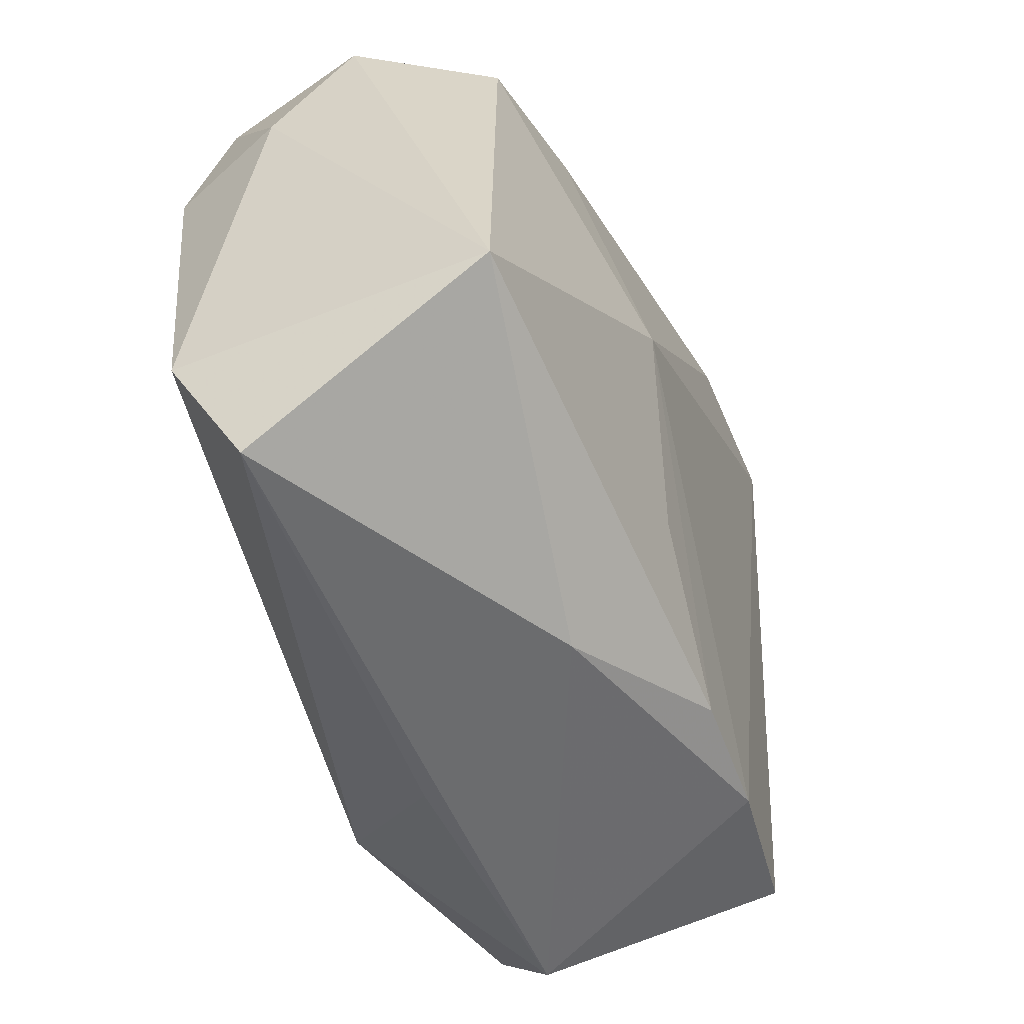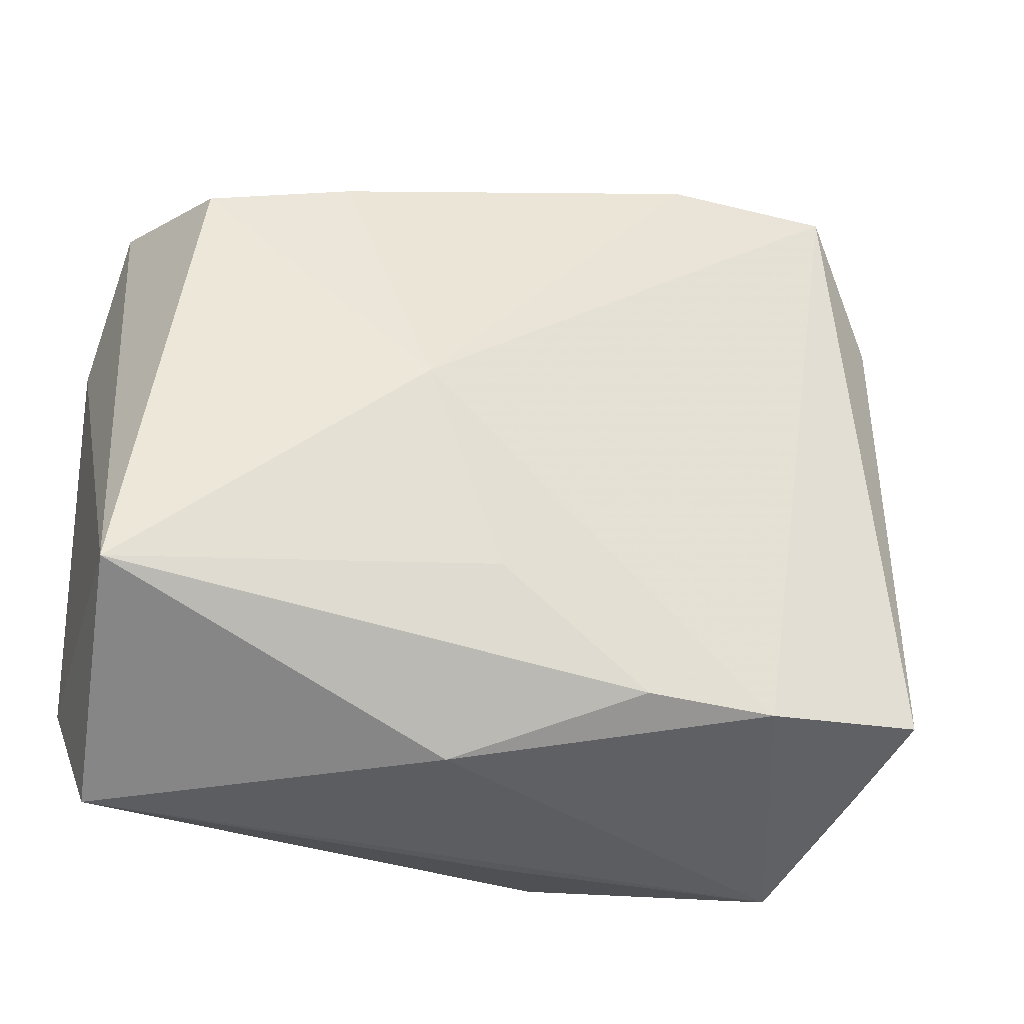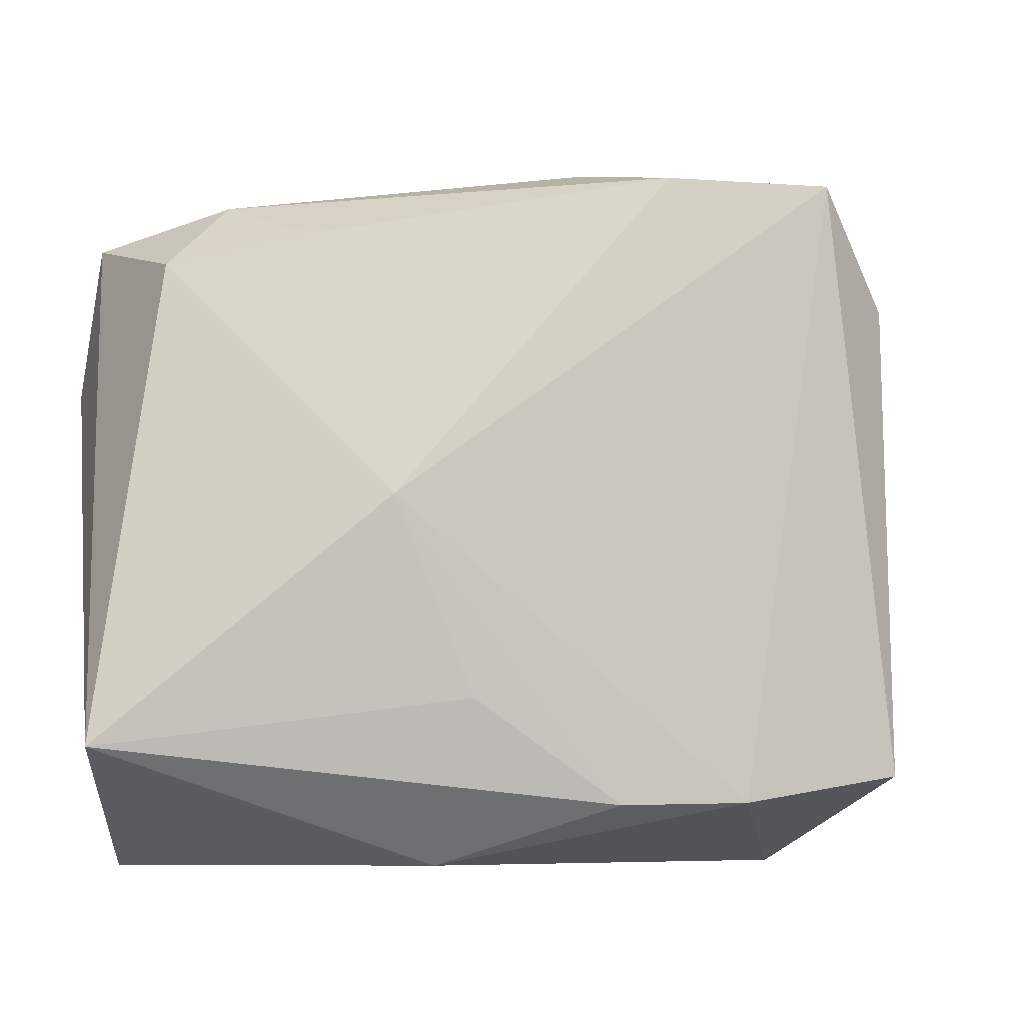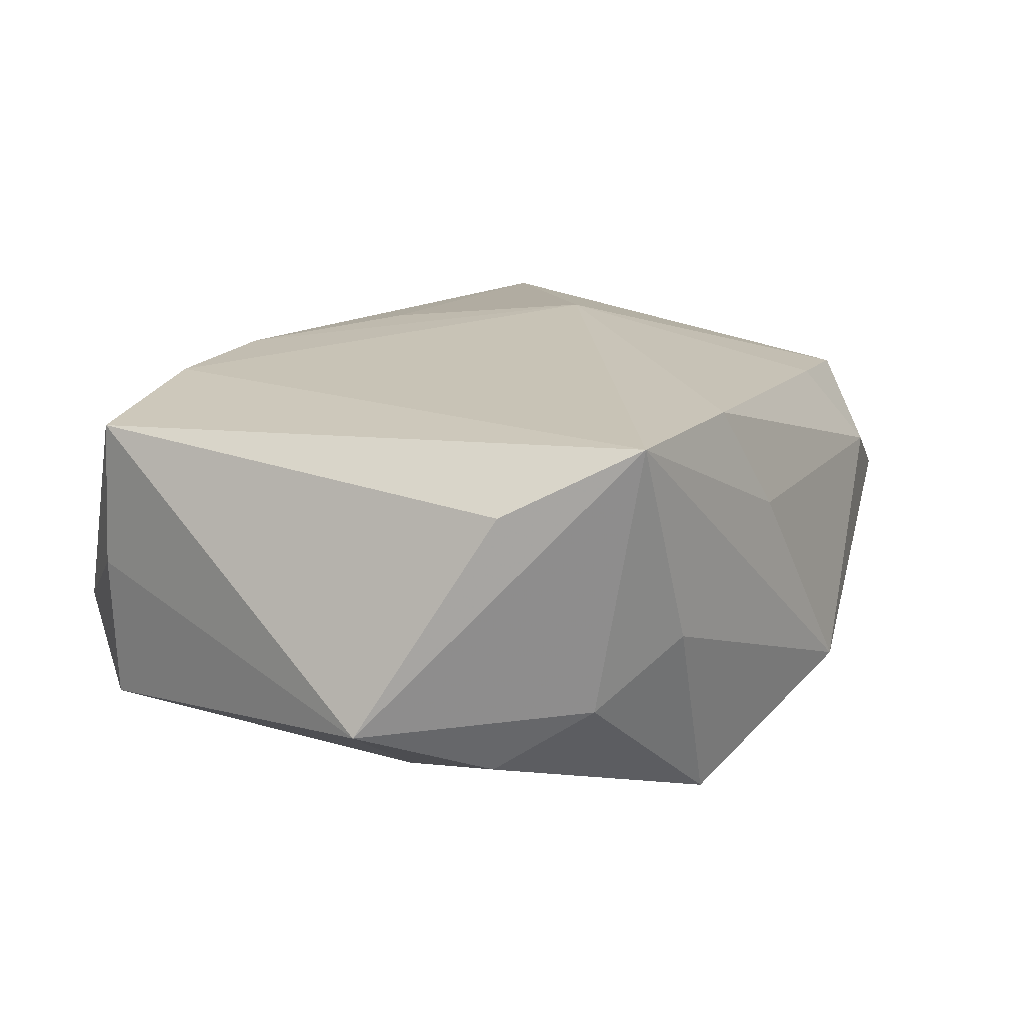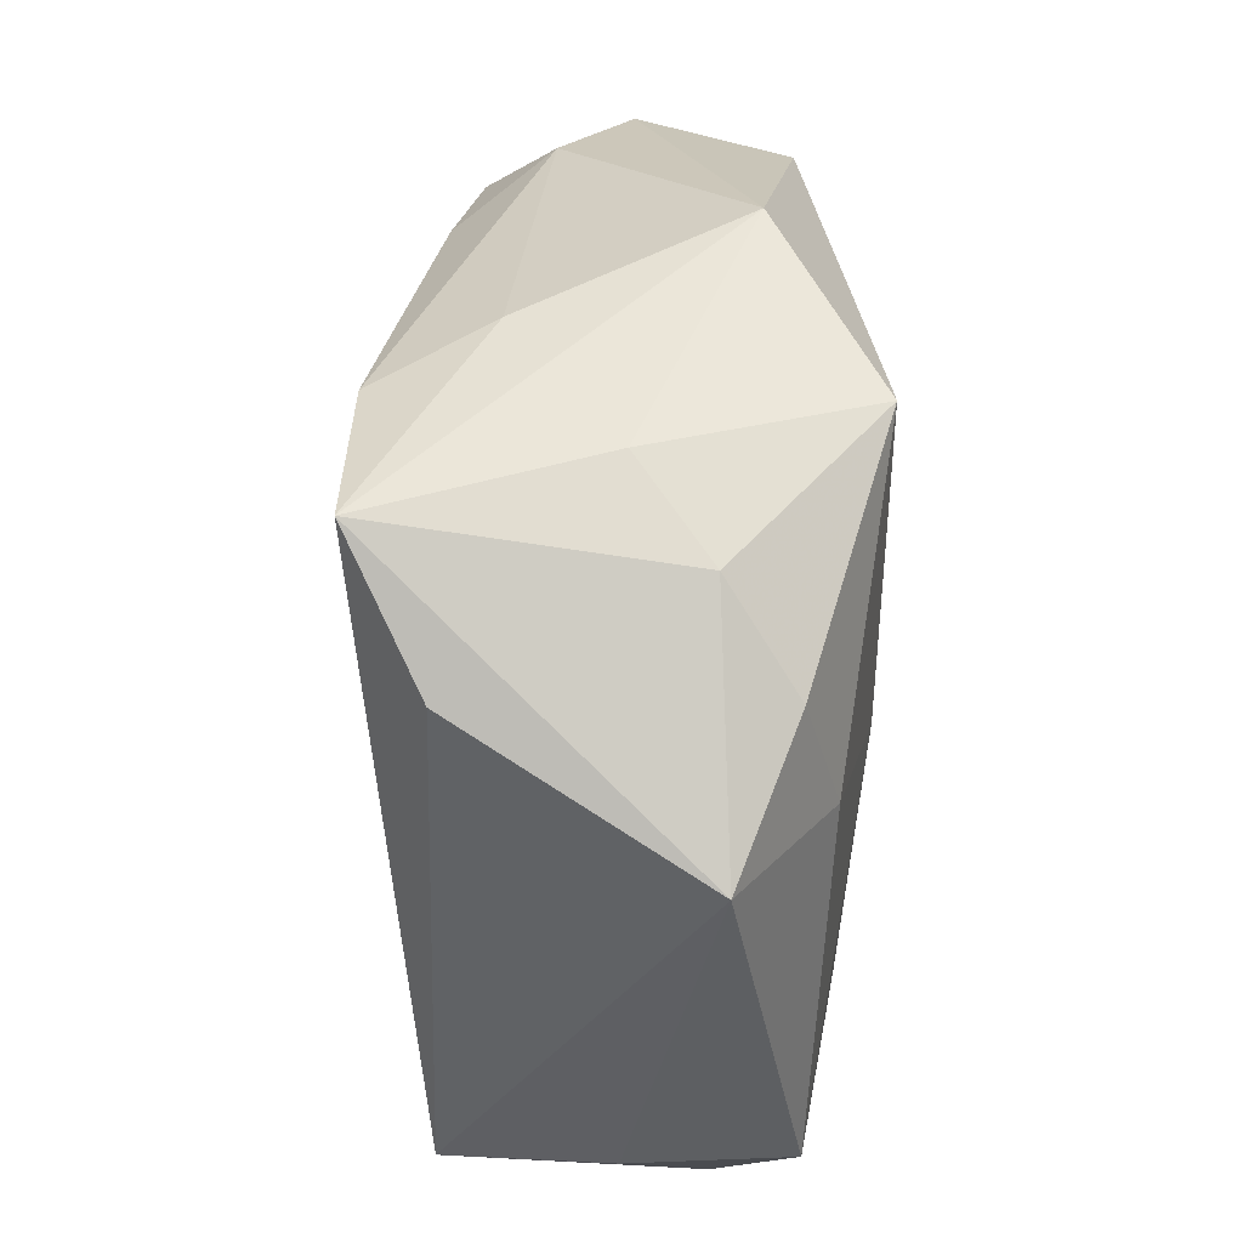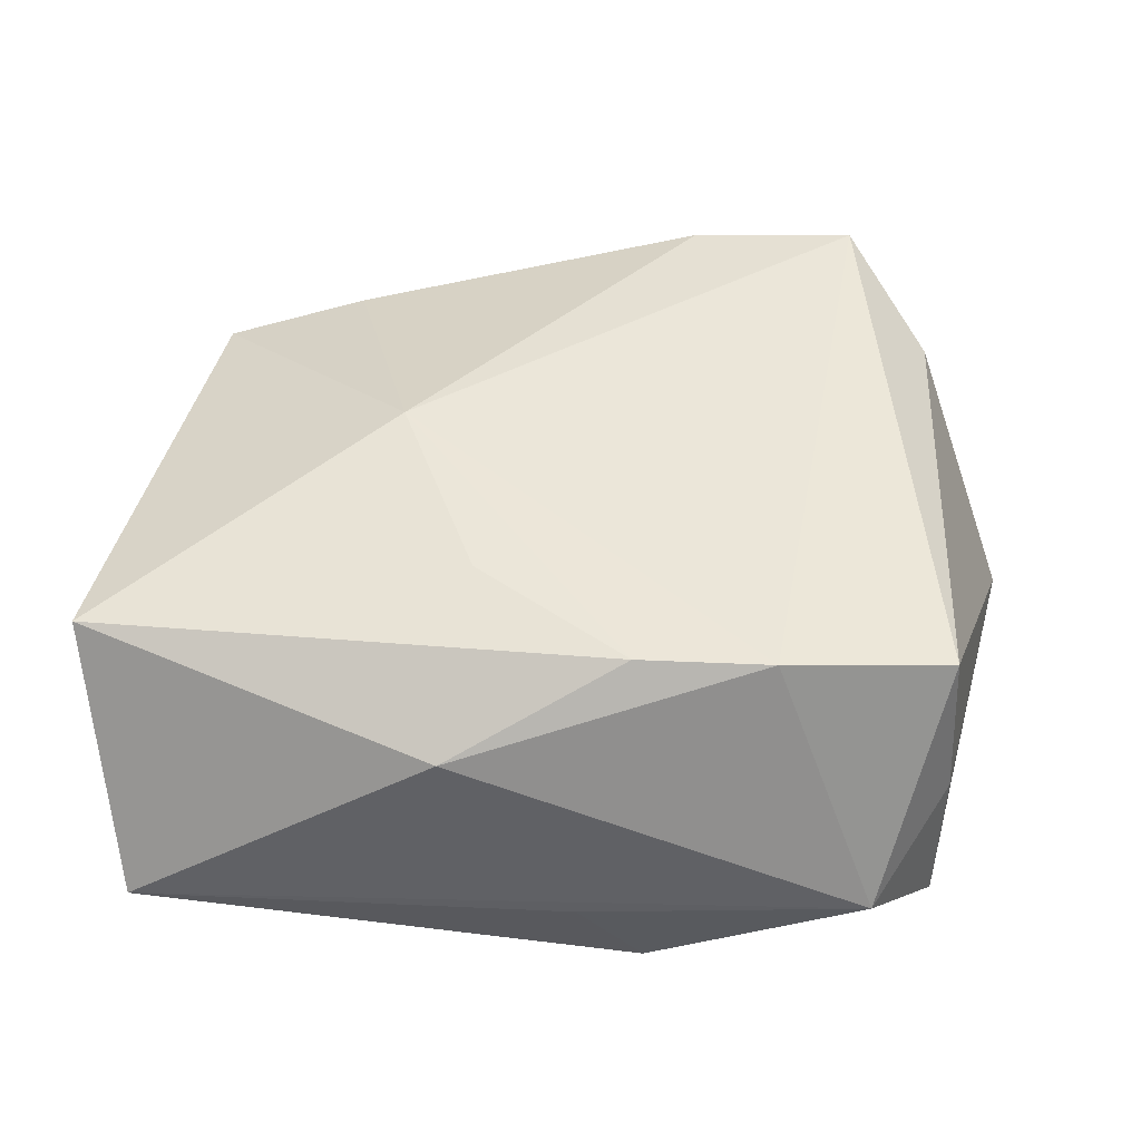
<metadata>
{"format":"obj","ext":"obj","renderer":"f3d","projection":"perspective","resolution":1024,"background":"white","views":[{"elev":-52.9,"azim":-69.9,"up":"+Y"},{"elev":-35.2,"azim":-20.2,"up":"+Y"},{"elev":-6.4,"azim":-12.3,"up":"+Y"},{"elev":20.3,"azim":121.1,"up":"+Z"},{"elev":37.7,"azim":89.3,"up":"+Y"},{"elev":42.5,"azim":3.2,"up":"+Z"}]}
</metadata>
<code>
v 0.03211 0.007252 -0.00451
v 0.01514 -0.01973 0.01251
v -0.02922 0.009354 -0.005702
v -0.02491 -0.006618 -0.01291
v 0.009987 0.02215 -0.01384
v 0.009398 0.02264 0.01442
v 0.02055 0.02252 0.01492
v 0.01582 0.02324 0.0003592
v 0.02653 -0.01804 -0.009353
v -0.02753 -0.01573 -0.01071
v 0.02309 0.005642 -0.01066
v 0.02601 0.01472 0.01047
v -0.003191 0.02631 -0.007403
v 0.003186 -0.02415 -0.006133
v -0.02576 0.008895 -0.01384
v 0.005085 0.02443 0.006903
v -0.01469 0.01843 0.01064
v -0.01958 0.02141 0.004221
v 0.02673 -0.01825 0.0009902
v 0.00912 -0.0005844 -0.01384
v -0.0039 -0.0128 0.01333
v -0.02417 0.01625 0.00884
v 0.02461 0.01351 -0.008435
v 0.02108 0.01936 -0.004139
v -0.02808 0.01898 -0.000681
v 0.007592 -0.02206 -0.01275
v 0.02619 -0.01797 0.01138
v 0.00631 -0.01986 0.01261
v -0.02889 -0.01602 0.01027
v 0.02199 -0.02427 -0.004378
v -0.005343 -0.02397 0.00693
v -0.02566 0.01741 -0.01078
v -0.01352 -0.002748 -0.0137
v -0.02587 -0.02427 -0.006022
v -0.009521 0.0004401 0.01475
f 22 29 35
f 3 15 10
f 10 29 3
f 34 29 10
f 35 29 21
f 31 29 34
f 20 15 5
f 35 7 6
f 3 29 25
f 29 22 25
f 4 10 15
f 30 31 34
f 35 21 28
f 28 21 29
f 29 31 28
f 12 7 27
f 27 1 12
f 12 1 7
f 7 1 24
f 11 1 9
f 11 9 20
f 20 5 11
f 17 22 35
f 35 6 17
f 32 5 15
f 32 15 3
f 3 25 32
f 16 6 7
f 33 15 20
f 33 4 15
f 27 30 19
f 19 30 9
f 19 1 27
f 9 1 19
f 34 10 26
f 9 30 26
f 10 4 26
f 20 9 26
f 4 33 26
f 26 33 20
f 2 28 31
f 2 30 27
f 31 30 2
f 27 7 2
f 2 7 35
f 35 28 2
f 7 24 8
f 8 24 5
f 5 24 23
f 23 24 1
f 23 11 5
f 1 11 23
f 5 32 13
f 13 32 25
f 13 8 5
f 13 16 7
f 7 8 13
f 18 25 22
f 22 17 18
f 18 13 25
f 16 13 18
f 18 17 6
f 6 16 18
f 14 30 34
f 34 26 14
f 14 26 30

</code>
